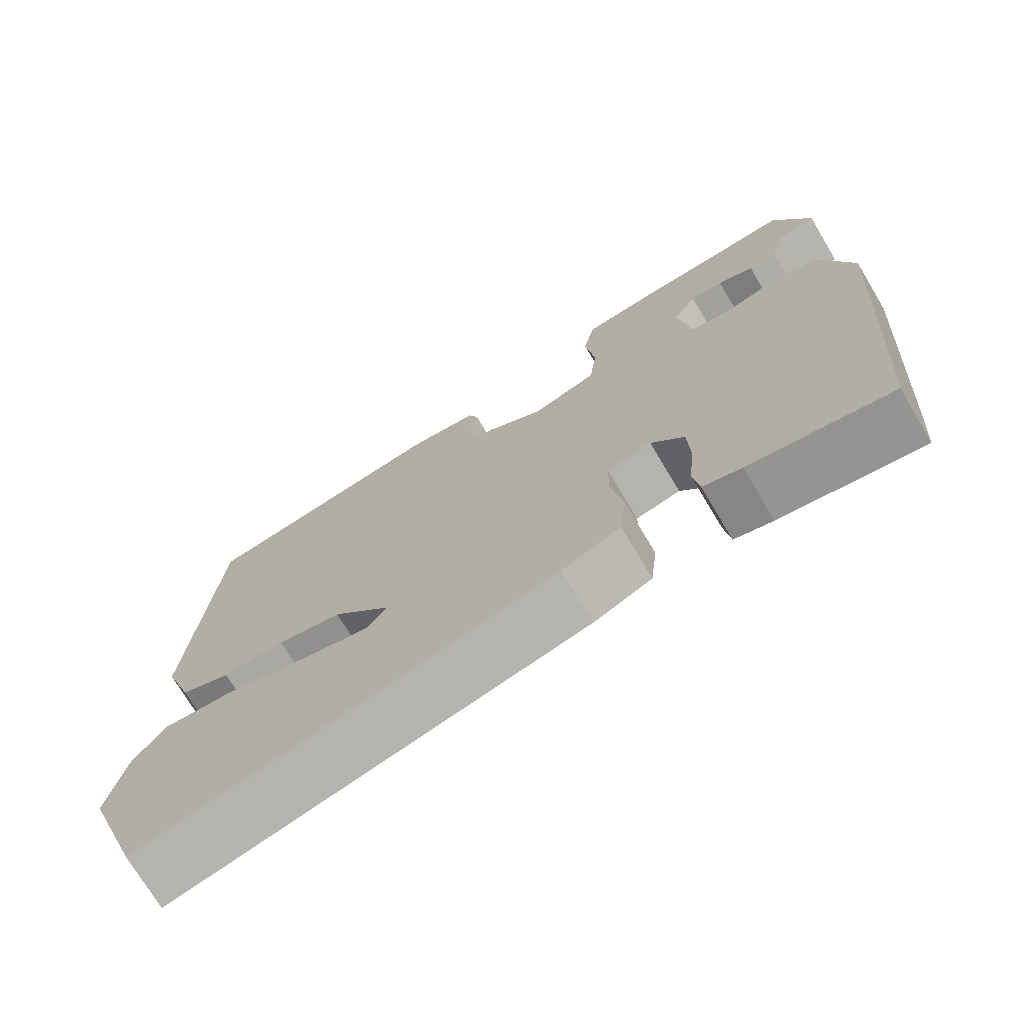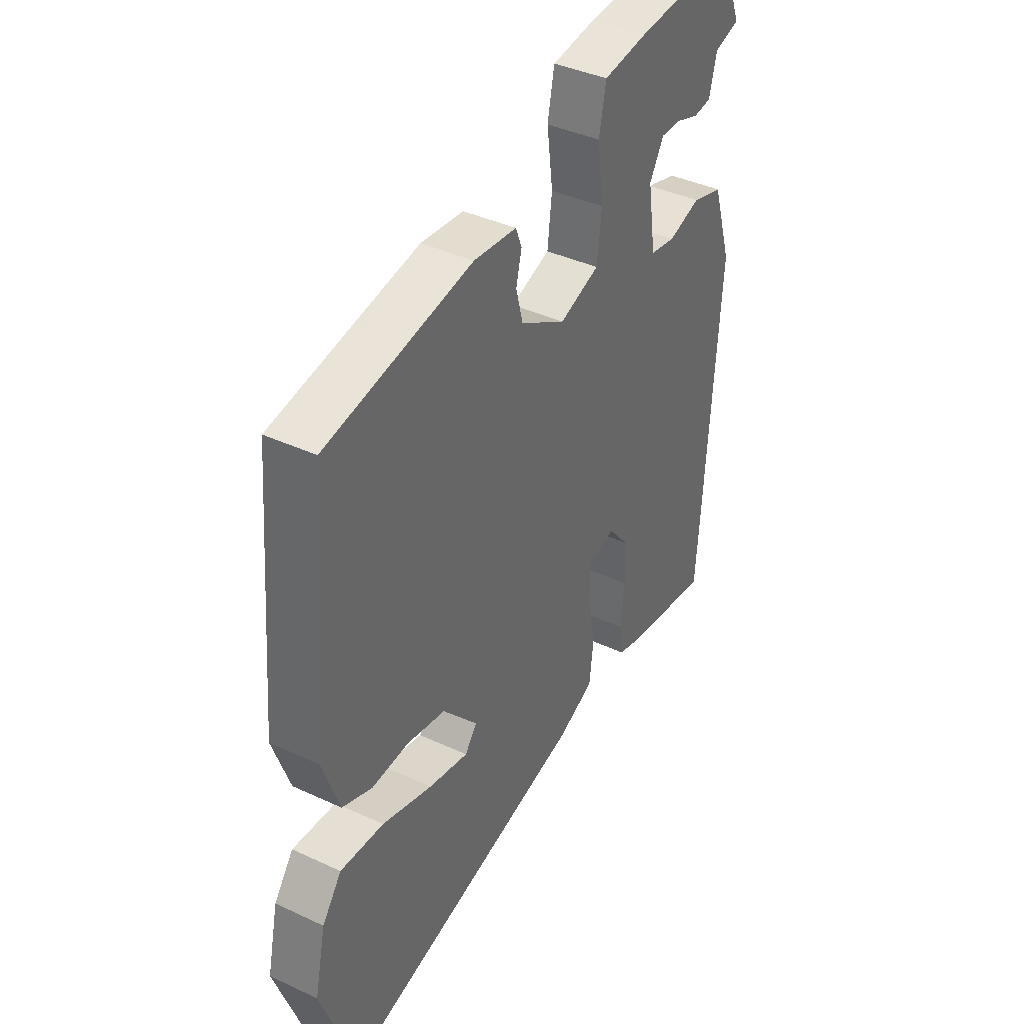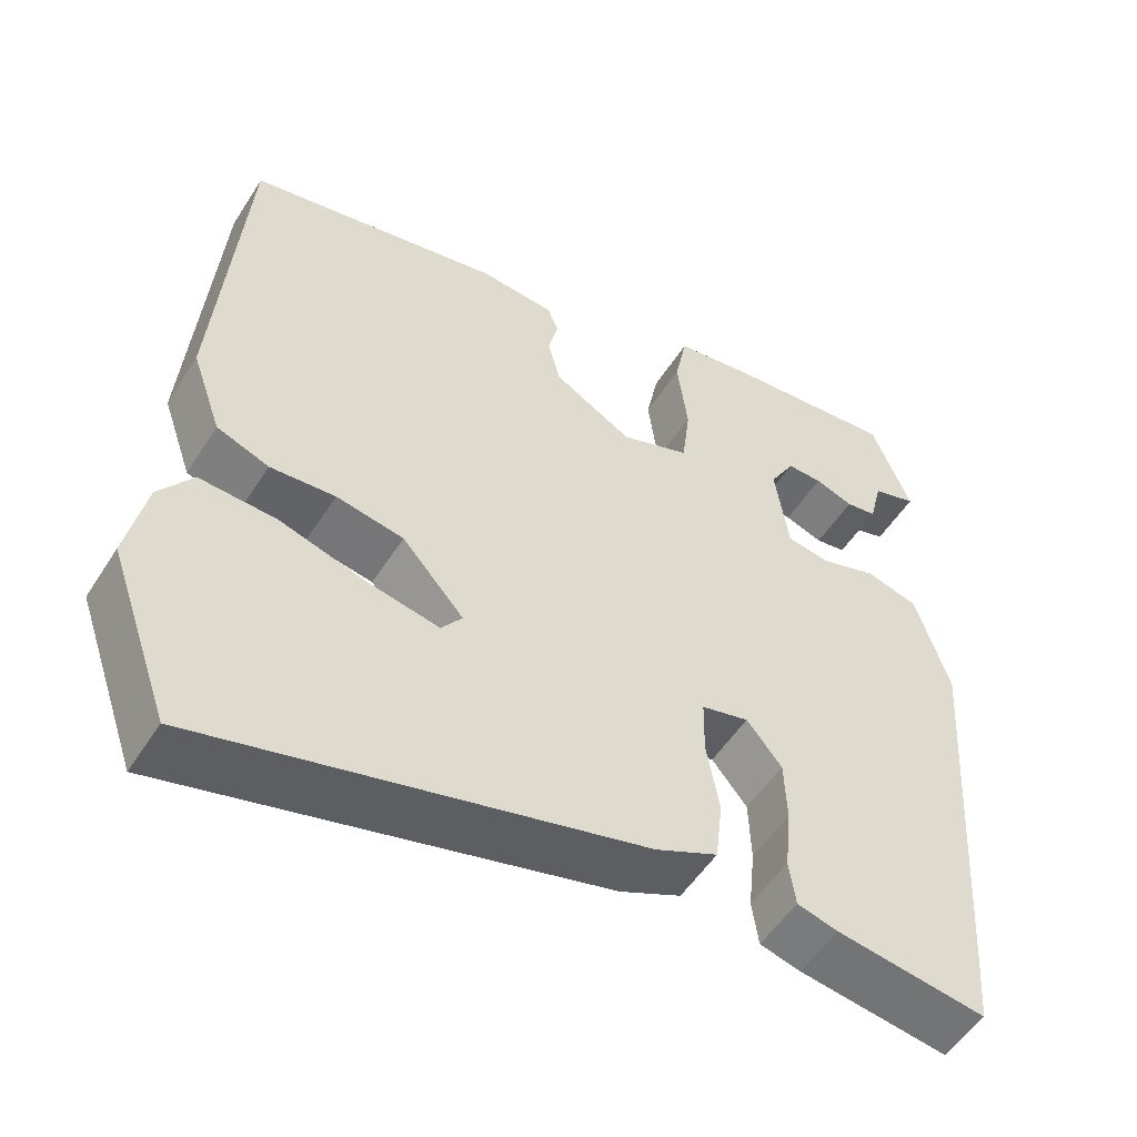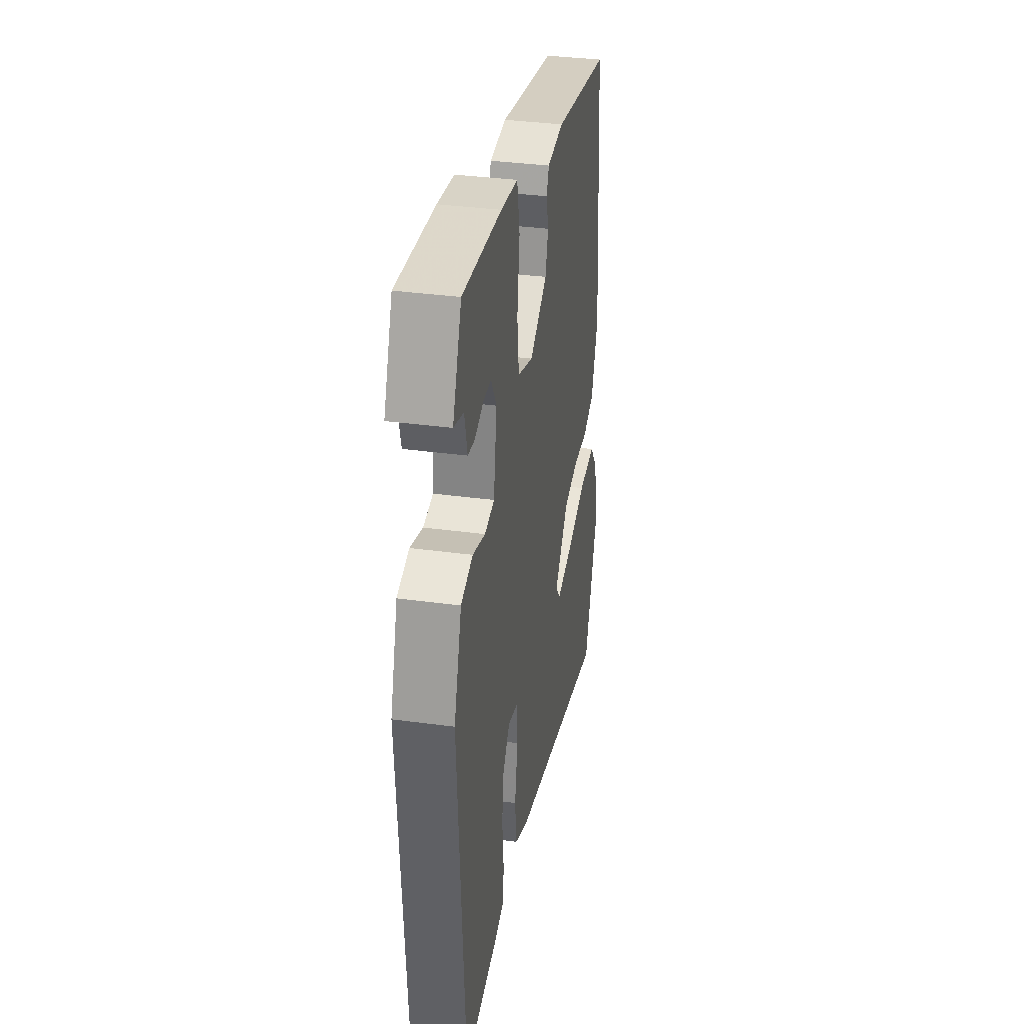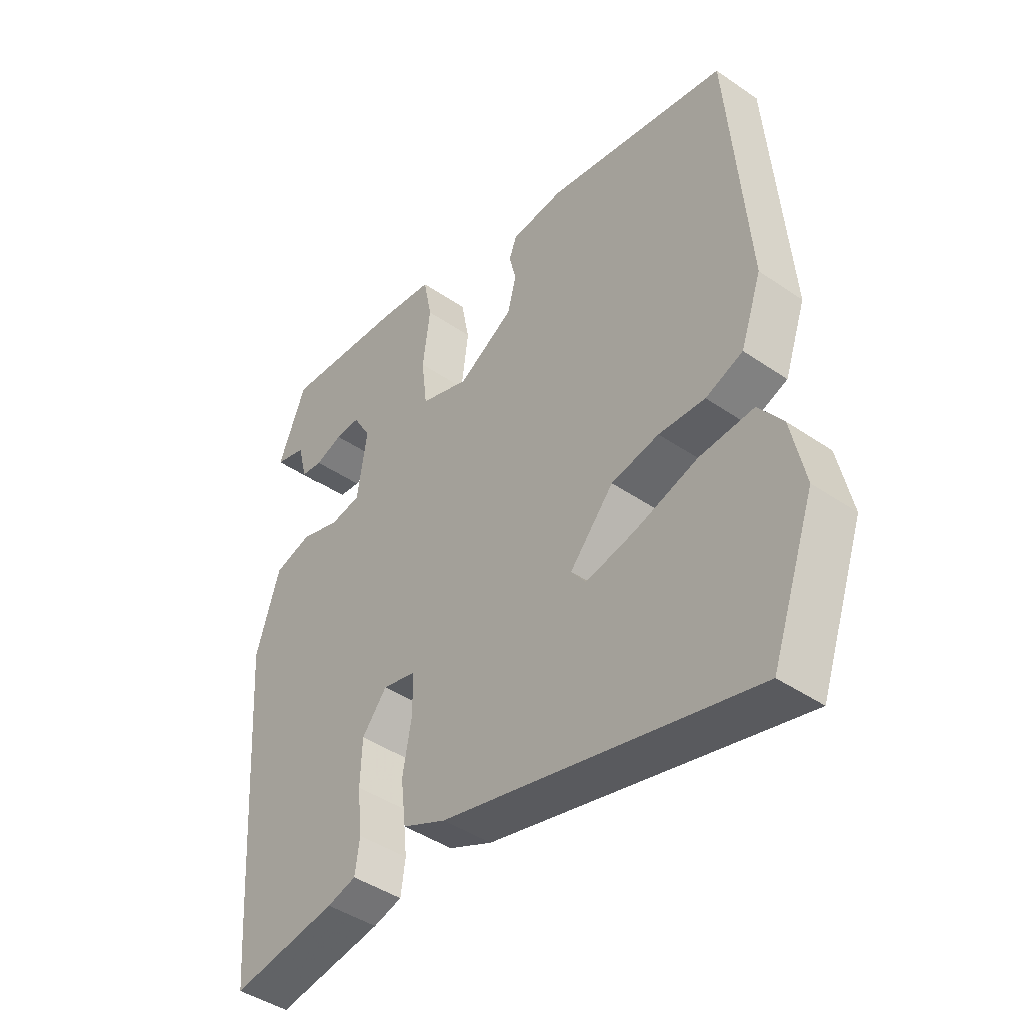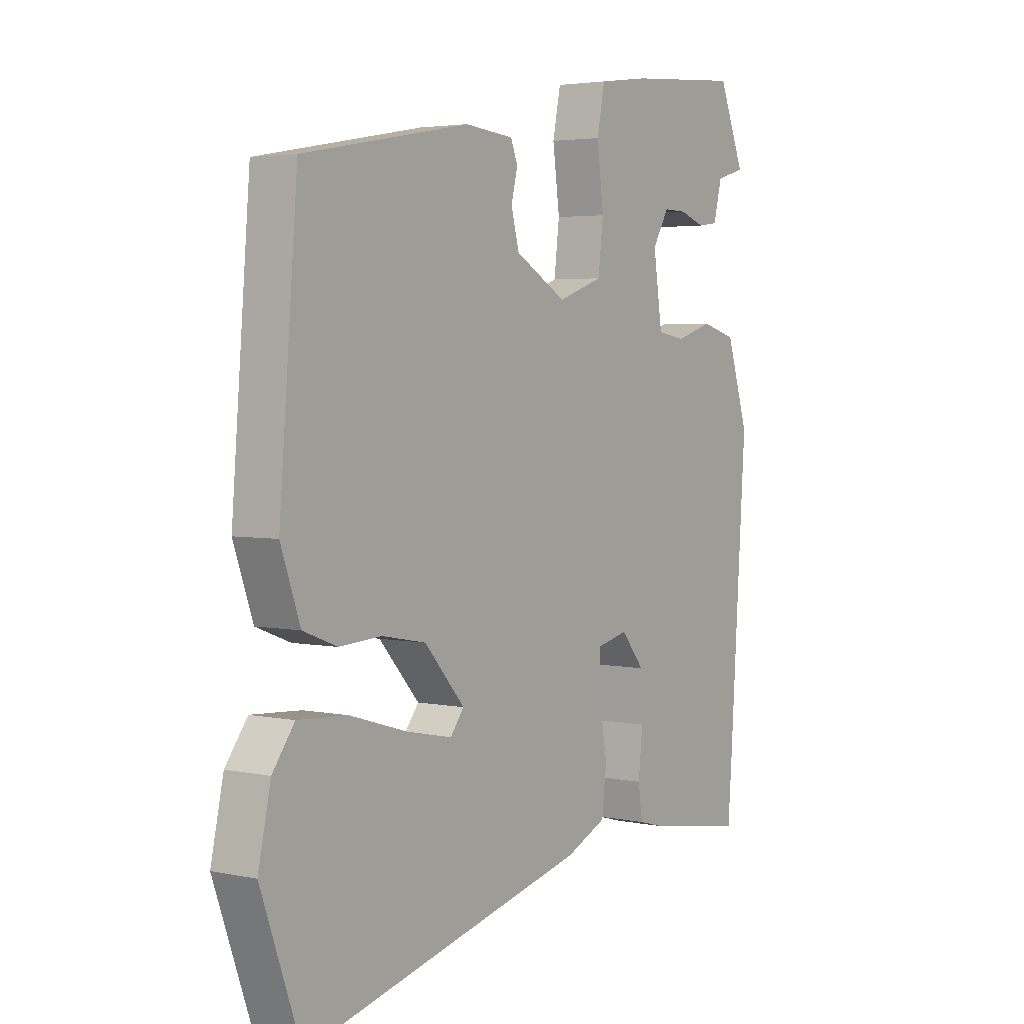
<metadata>
{"format":"obj","ext":"obj","renderer":"f3d","projection":"perspective","resolution":1024,"background":"white","views":[{"elev":-72.9,"azim":30.8,"up":"+Z"},{"elev":39.6,"azim":-59.9,"up":"+Z"},{"elev":-52.6,"azim":-31.7,"up":"+Z"},{"elev":35.2,"azim":100.3,"up":"+Z"},{"elev":-43.5,"azim":-129.0,"up":"+Z"},{"elev":3.6,"azim":-54.9,"up":"+Z"}]}
</metadata>
<code>
v 0.507 0.07 -0.413
v 0.5 0.07 -0.505
v 0.313 0.07 -0.476
v 0.262 0.07 -0.462
v 0.254 0.07 -0.405
v 0.262 0.07 -0.327
v 0.259 0.07 -0.249
v 0.215 0.07 -0.195
v 0.156 0.07 -0.209
v 0.155 0.07 -0.277
v 0.171 0.07 -0.366
v 0.162 0.07 -0.443
v 0.085 0.07 -0.478
v -0.46 0.07 -0.613
v -0.536 0.07 -0.399
v -0.512 0.07 -0.288
v -0.47 0.07 -0.231
v -0.375 0.07 -0.237
v -0.265 0.07 -0.27
v -0.178 0.07 -0.288
v -0.152 0.07 -0.254
v -0.229 0.07 -0.167
v -0.313 0.07 -0.151
v -0.394 0.07 -0.156
v -0.459 0.07 -0.131
v -0.496 0.07 -0.026
v -0.461 0.07 0.399
v -0.143 0.07 0.457
v -0.05 0.07 0.448
v -0.037 0.07 0.414
v -0.049 0.07 0.364
v -0.034 0.07 0.306
v 0.064 0.07 0.249
v 0.15 0.07 0.279
v 0.16 0.07 0.362
v 0.147 0.07 0.462
v 0.162 0.07 0.537
v 0.257 0.07 0.55
v 0.473 0.07 0.567
v 0.522 0.07 0.445
v 0.467 0.07 0.429
v 0.451 0.07 0.365
v 0.413 0.07 0.36
v 0.365 0.07 0.377
v 0.321 0.07 0.378
v 0.29 0.07 0.325
v 0.307 0.07 0.21
v 0.361 0.07 0.201
v 0.431 0.07 0.223
v 0.497 0.07 0.204
v 0.539 0.07 0.071
v 0.507 0 -0.413
v 0.5 0 -0.505
v 0.313 0 -0.476
v 0.262 0 -0.462
v 0.254 0 -0.405
v 0.262 0 -0.327
v 0.259 0 -0.249
v 0.215 0 -0.195
v 0.156 0 -0.209
v 0.155 0 -0.277
v 0.171 0 -0.366
v 0.162 0 -0.443
v 0.085 0 -0.478
v -0.46 0 -0.613
v -0.536 0 -0.399
v -0.512 0 -0.288
v -0.47 0 -0.231
v -0.375 0 -0.237
v -0.265 0 -0.27
v -0.178 0 -0.288
v -0.152 0 -0.254
v -0.229 0 -0.167
v -0.313 0 -0.151
v -0.394 0 -0.156
v -0.459 0 -0.131
v -0.496 0 -0.026
v -0.461 0 0.399
v -0.143 0 0.457
v -0.05 0 0.448
v -0.037 0 0.414
v -0.049 0 0.364
v -0.034 0 0.306
v 0.064 0 0.249
v 0.15 0 0.279
v 0.16 0 0.362
v 0.147 0 0.462
v 0.162 0 0.537
v 0.257 0 0.55
v 0.473 0 0.567
v 0.522 0 0.445
v 0.467 0 0.429
v 0.451 0 0.365
v 0.413 0 0.36
v 0.365 0 0.377
v 0.321 0 0.378
v 0.29 0 0.325
v 0.307 0 0.21
v 0.361 0 0.201
v 0.431 0 0.223
v 0.497 0 0.204
v 0.539 0 0.071
f 4 5 6
f 3 4 6
f 2 3 6
f 1 2 6
f 51 1 6
f 50 51 6
f 49 50 6
f 48 49 6
f 47 48 6 7
f 46 47 7 8
f 41 42 43 44
f 41 44 45
f 39 40 41
f 38 39 41
f 37 38 41
f 36 37 41
f 35 36 41
f 35 41 45
f 34 35 45 46
f 29 30 31
f 28 29 31
f 27 28 31
f 26 27 31
f 25 26 31
f 24 25 31
f 23 24 31
f 22 23 31 32
f 21 22 32 33
f 17 18 19
f 16 17 19
f 15 16 19
f 14 15 19
f 13 14 19
f 12 13 19
f 12 19 20
f 12 20 21
f 11 12 21
f 10 11 21
f 46 8 9
f 34 46 9
f 33 34 9
f 21 33 9
f 9 10 21
f 57 56 55
f 57 55 54
f 57 54 53
f 57 53 52
f 57 52 102
f 57 102 101
f 57 101 100
f 57 100 99
f 58 57 99 98
f 59 58 98 97
f 95 94 93 92
f 96 95 92
f 92 91 90
f 92 90 89
f 92 89 88
f 92 88 87
f 92 87 86
f 96 92 86
f 97 96 86 85
f 82 81 80
f 82 80 79
f 82 79 78
f 82 78 77
f 82 77 76
f 82 76 75
f 82 75 74
f 83 82 74 73
f 84 83 73 72
f 70 69 68
f 70 68 67
f 70 67 66
f 70 66 65
f 70 65 64
f 70 64 63
f 71 70 63
f 72 71 63
f 72 63 62
f 72 62 61
f 60 59 97
f 60 97 85
f 60 85 84
f 60 84 72
f 72 61 60
f 1 52 53 2
f 2 53 54 3
f 3 54 55 4
f 4 55 56 5
f 5 56 57 6
f 6 57 58 7
f 7 58 59 8
f 8 59 60 9
f 9 60 61 10
f 10 61 62 11
f 11 62 63 12
f 12 63 64 13
f 13 64 65 14
f 14 65 66 15
f 15 66 67 16
f 16 67 68 17
f 17 68 69 18
f 18 69 70 19
f 19 70 71 20
f 20 71 72 21
f 21 72 73 22
f 22 73 74 23
f 23 74 75 24
f 24 75 76 25
f 25 76 77 26
f 26 77 78 27
f 27 78 79 28
f 28 79 80 29
f 29 80 81 30
f 30 81 82 31
f 31 82 83 32
f 32 83 84 33
f 33 84 85 34
f 34 85 86 35
f 35 86 87 36
f 36 87 88 37
f 37 88 89 38
f 38 89 90 39
f 39 90 91 40
f 40 91 92 41
f 41 92 93 42
f 42 93 94 43
f 43 94 95 44
f 44 95 96 45
f 45 96 97 46
f 46 97 98 47
f 47 98 99 48
f 48 99 100 49
f 49 100 101 50
f 50 101 102 51
f 51 102 52 1

</code>
